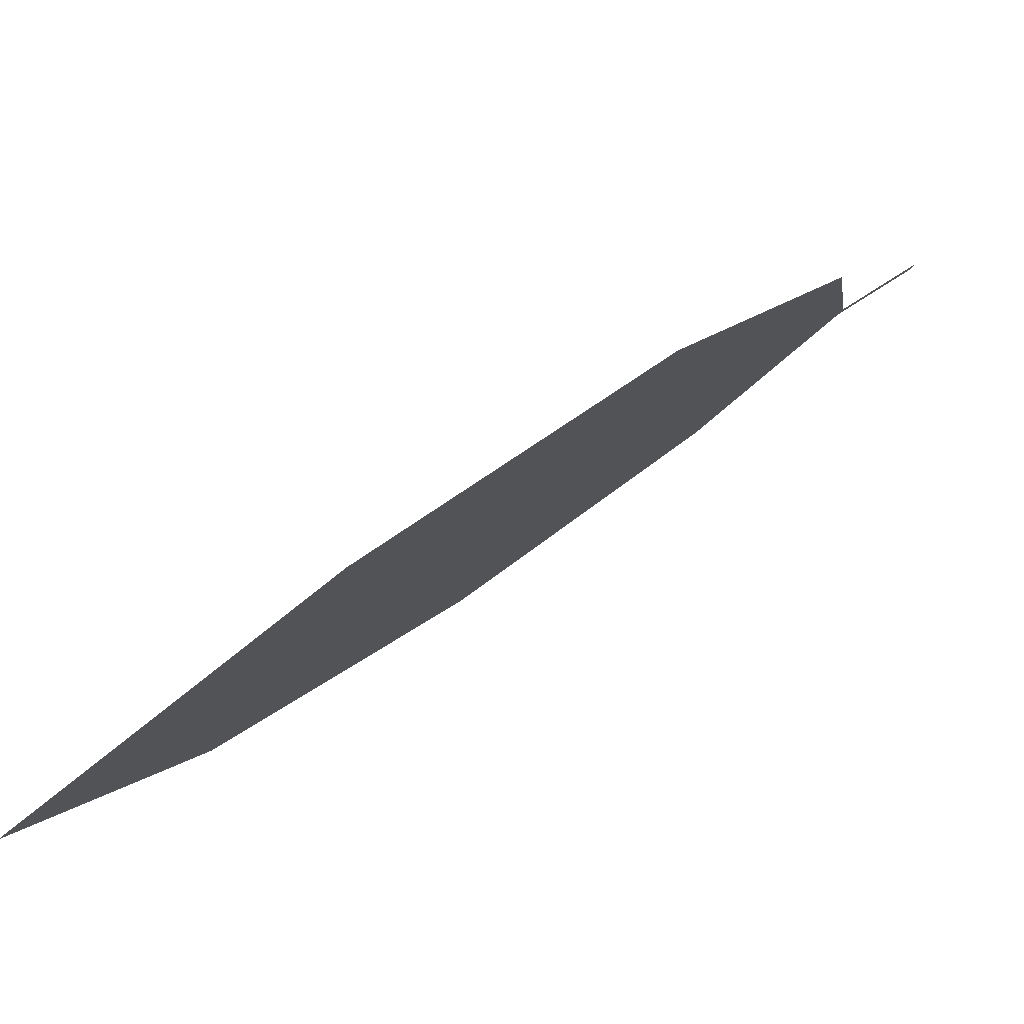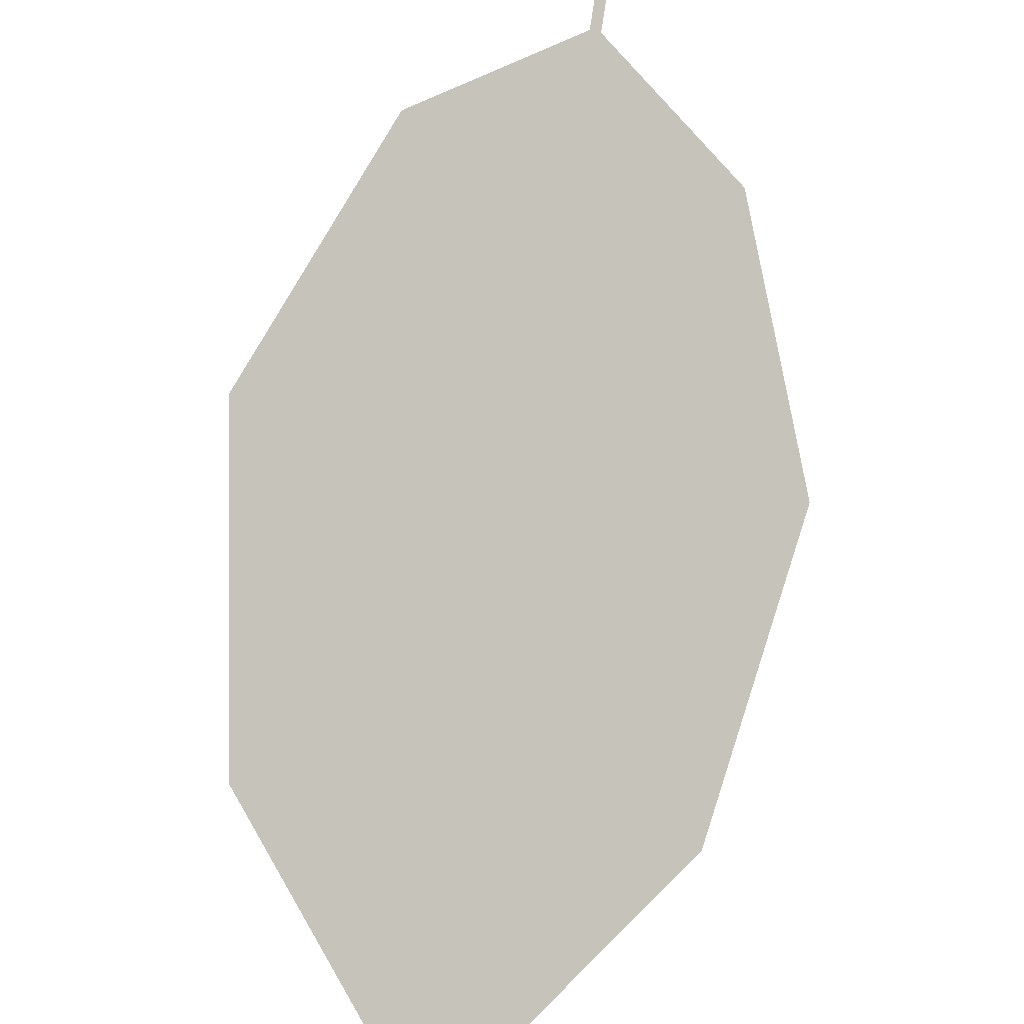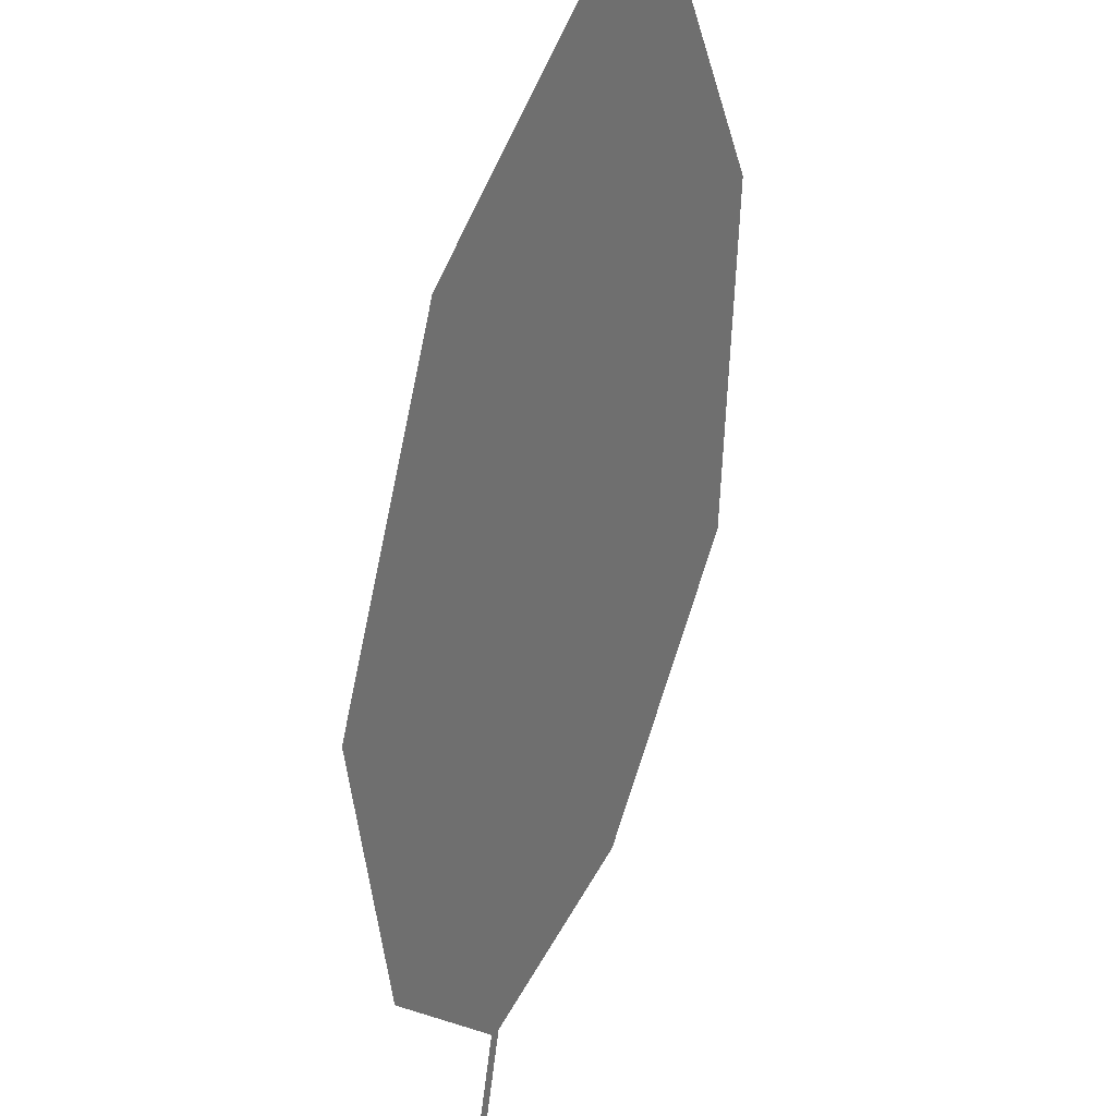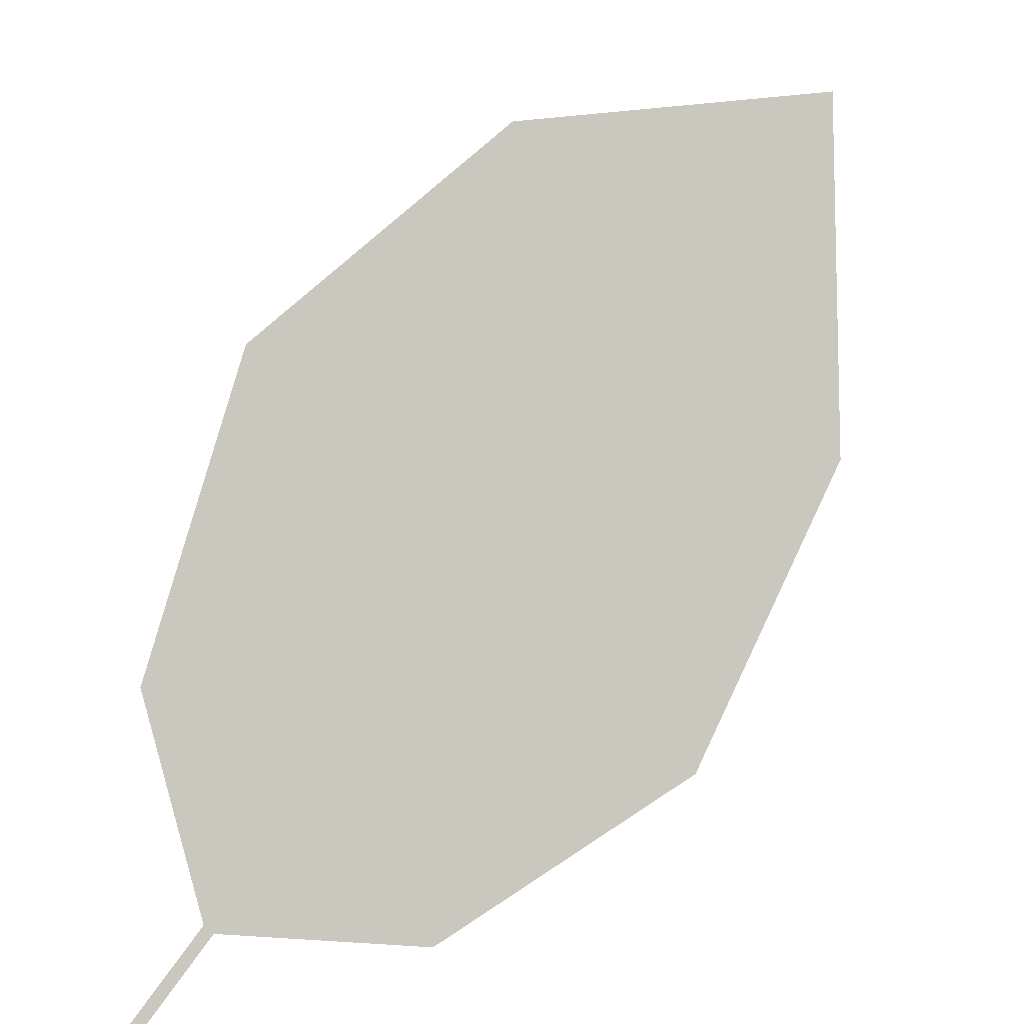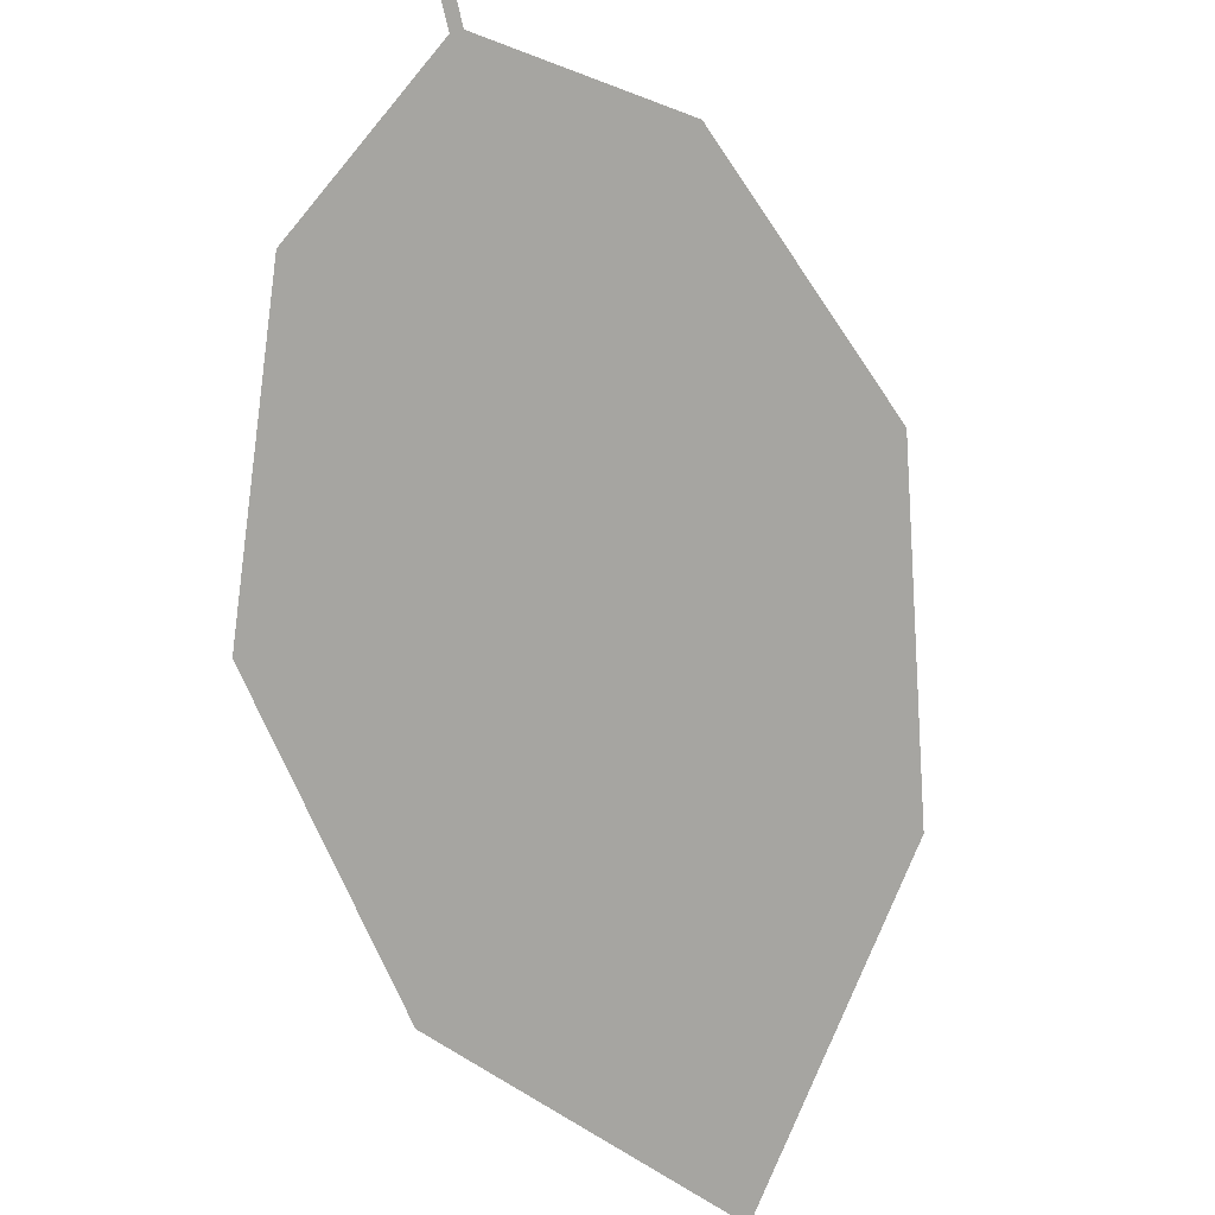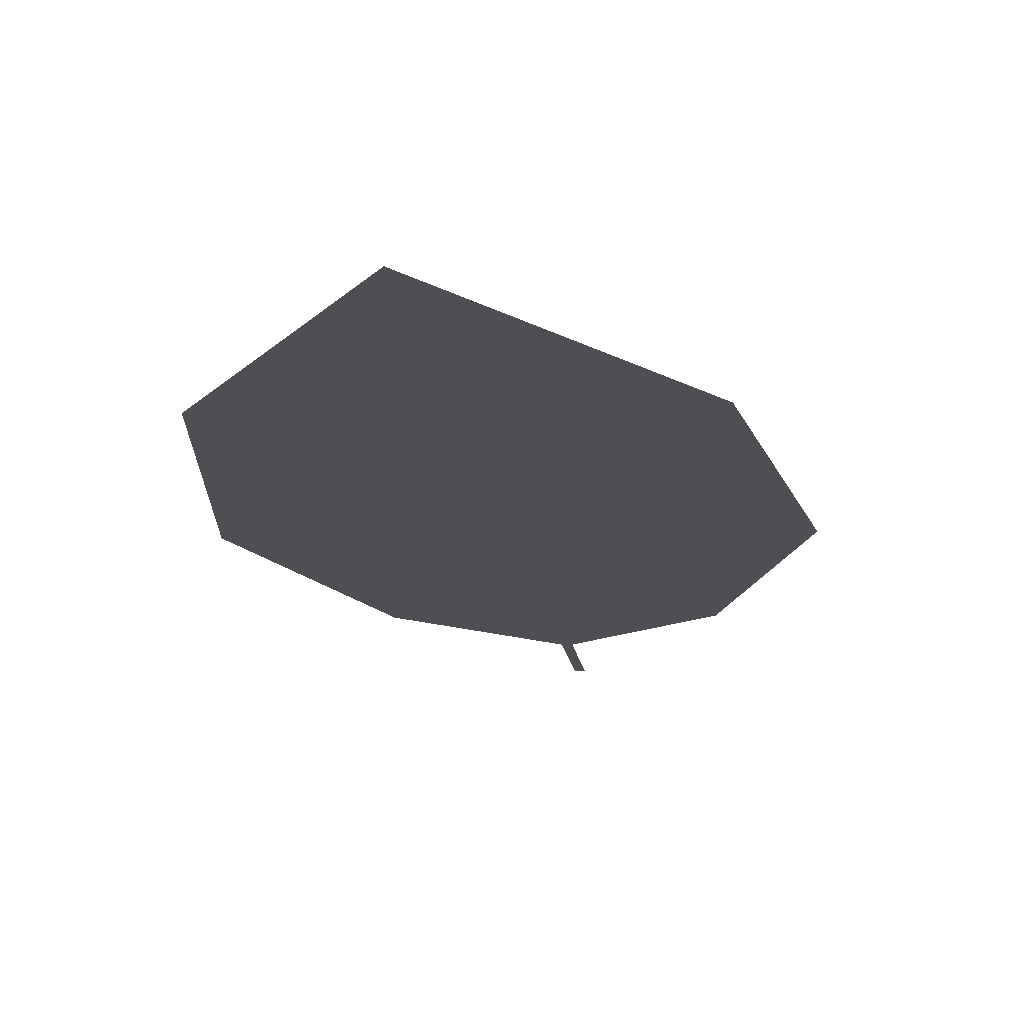
<metadata>
{"format":"obj","ext":"obj","renderer":"f3d","projection":"perspective","resolution":1024,"background":"white","views":[{"elev":-32.7,"azim":-156.5,"up":"+Z"},{"elev":-52.5,"azim":-64.7,"up":"+Z"},{"elev":-38.3,"azim":129.9,"up":"+Y"},{"elev":28.3,"azim":-4.5,"up":"+Y"},{"elev":67.5,"azim":109.9,"up":"+Z"},{"elev":-60.0,"azim":138.4,"up":"+Z"}]}
</metadata>
<code>
o Leaves.017_leaves.017
v -0.0932 0.1837 1.385
v -0.08419 0.1905 1.375
v -0.09422 0.1848 1.384
v -0.08521 0.1916 1.375
v -0.04659 0.257 1.307
v -0.09103 0.2141 1.362
v -0.07873 0.242 1.336
v -0.003606 0.2525 1.286
v -0.005679 0.2138 1.314
v -0.0276 0.1879 1.345
v -0.06035 0.1817 1.368
f 1 2 4 3
f 9 5 4 2
f 5 7 6 4
f 9 8 5
f 2 11 10 9

</code>
